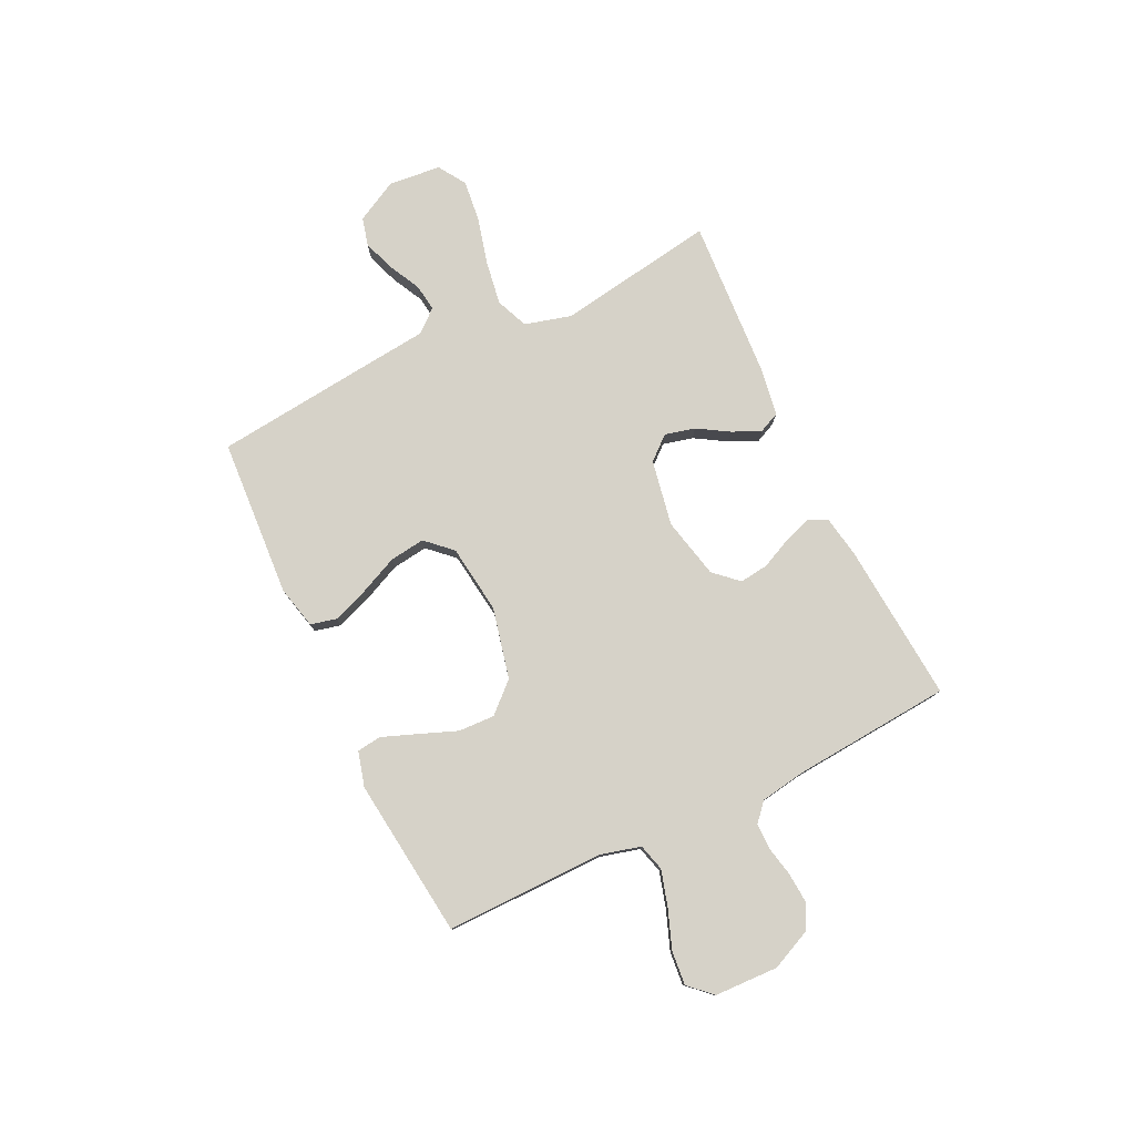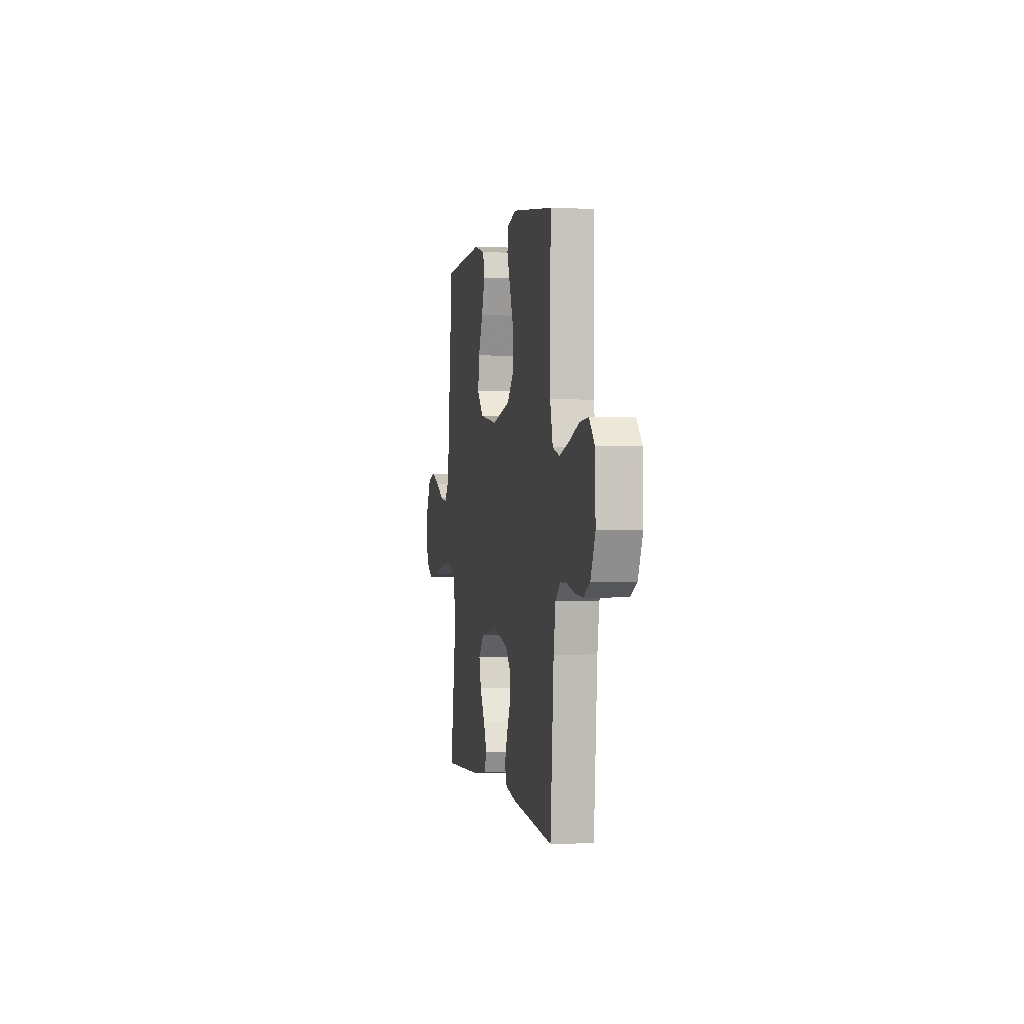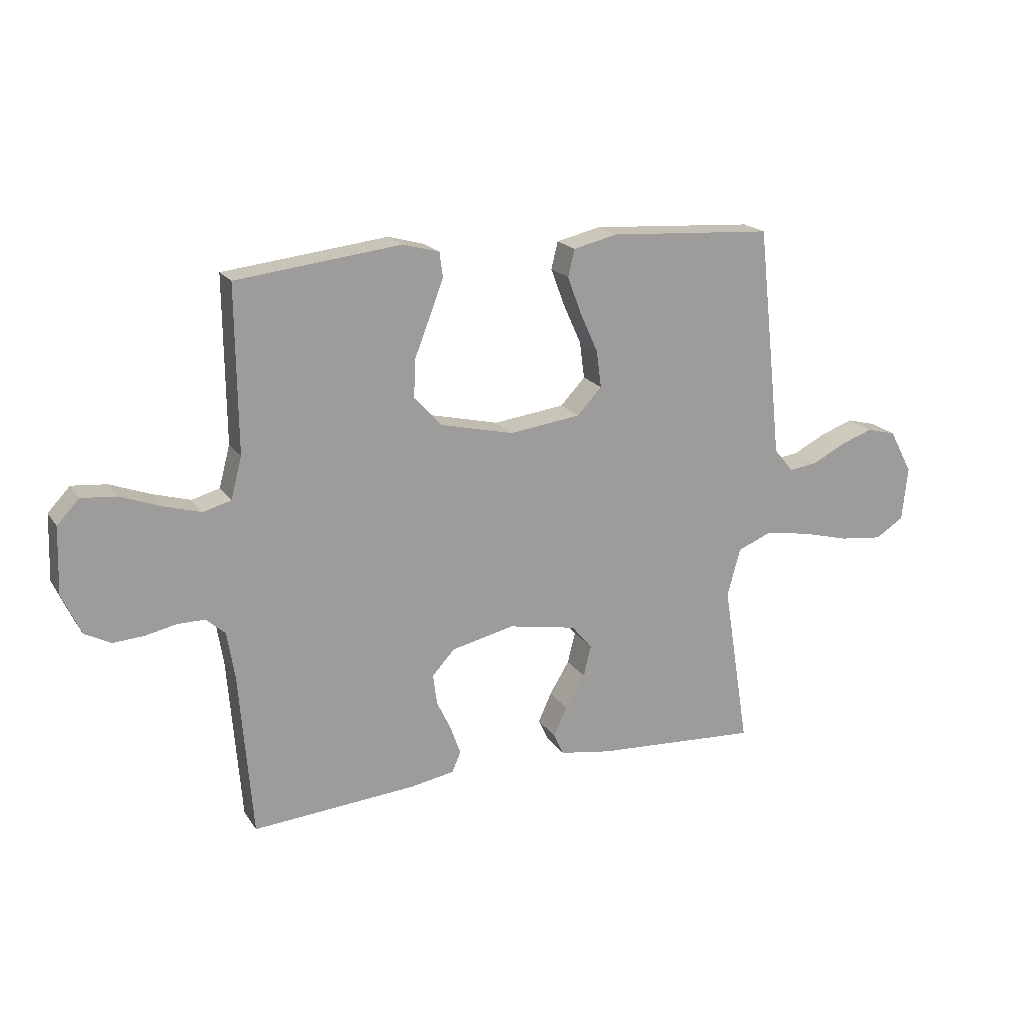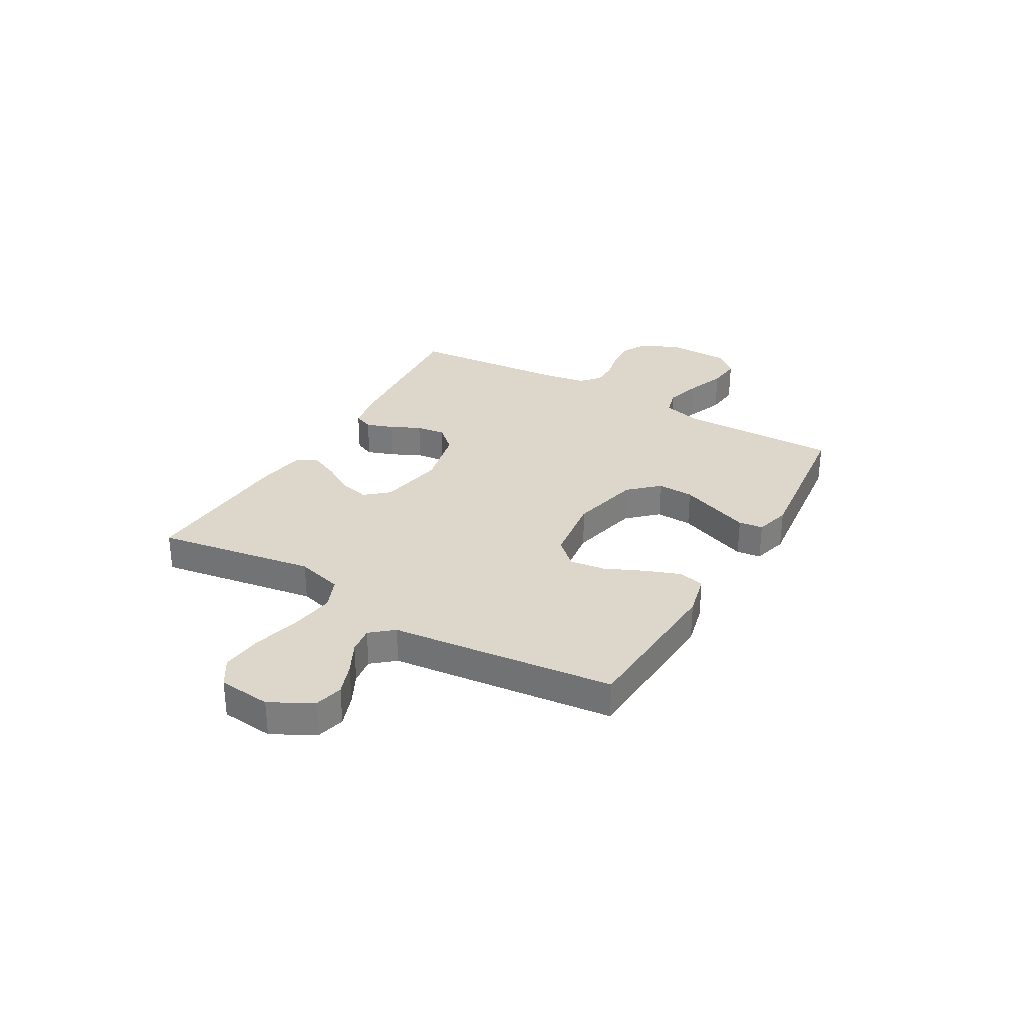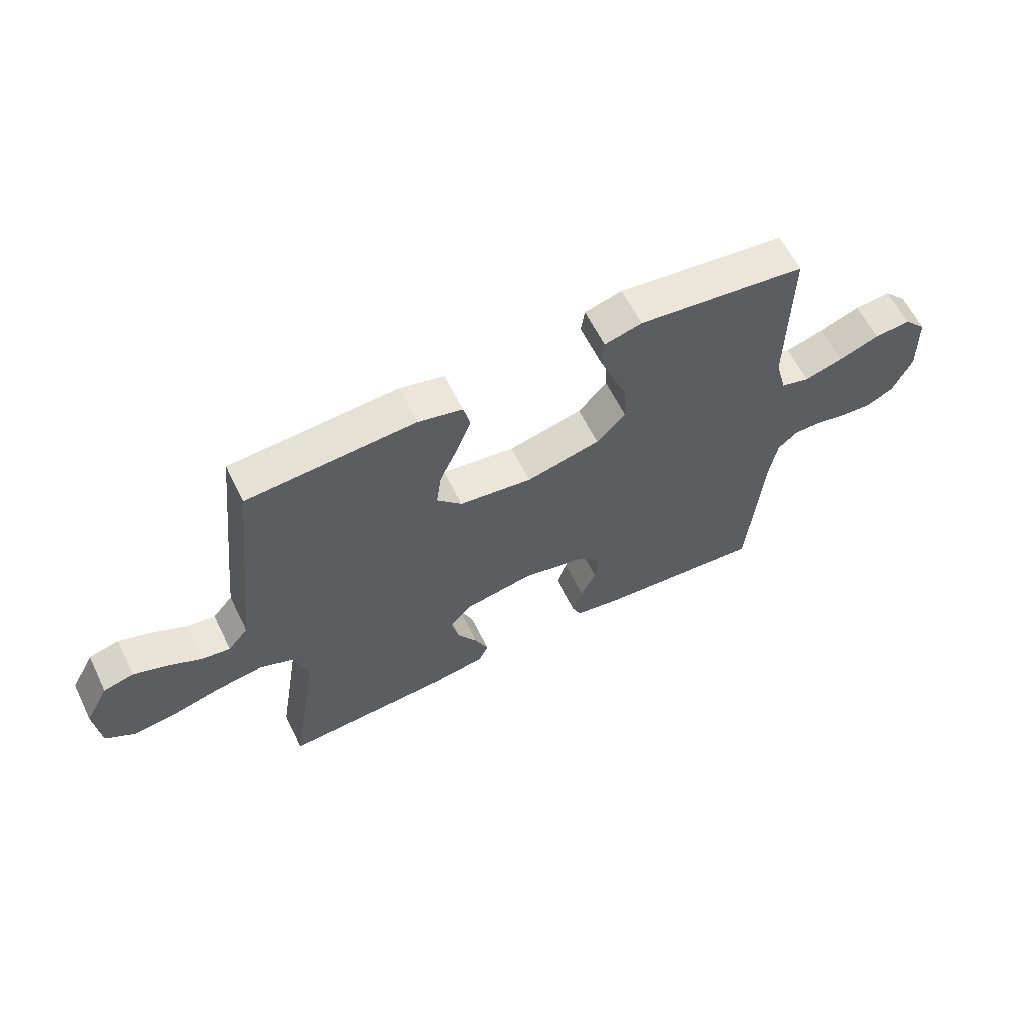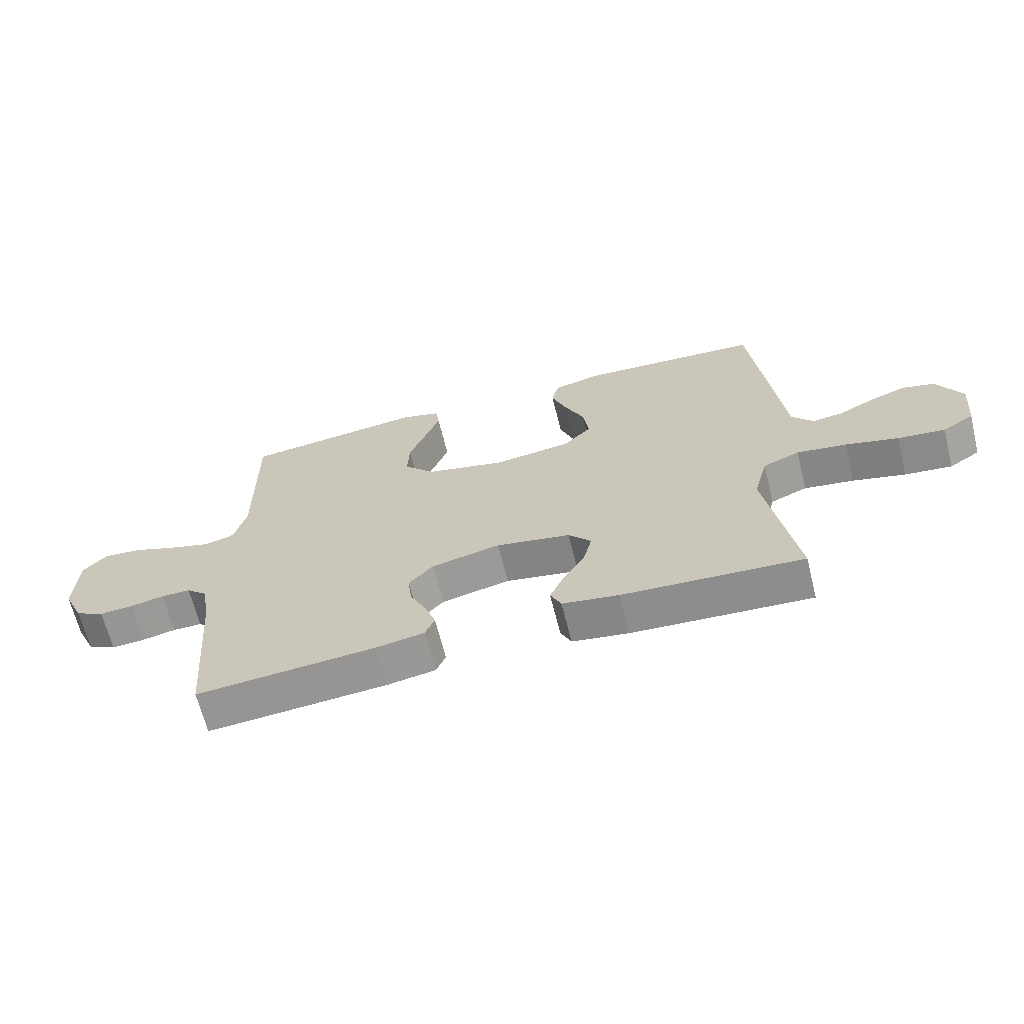
<metadata>
{"format":"obj","ext":"obj","renderer":"f3d","projection":"perspective","resolution":1024,"background":"white","views":[{"elev":78.3,"azim":64.3,"up":"+Y"},{"elev":0.6,"azim":79.4,"up":"+Z"},{"elev":19.1,"azim":156.2,"up":"+Z"},{"elev":30.6,"azim":-60.0,"up":"+Y"},{"elev":61.3,"azim":-26.2,"up":"+Z"},{"elev":-66.0,"azim":-166.0,"up":"+Z"}]}
</metadata>
<code>
v 0.5 0.07 -0.5
v 0.2 0.07 -0.476
v 0.12 0.07 -0.462
v 0.104 0.07 -0.425
v 0.122 0.07 -0.374
v 0.149 0.07 -0.317
v 0.156 0.07 -0.262
v 0.115 0.07 -0.217
v 0 0.07 -0.191
v -0.124 0.07 -0.214
v -0.162 0.07 -0.258
v -0.148 0.07 -0.315
v -0.112 0.07 -0.374
v -0.088 0.07 -0.428
v -0.106 0.07 -0.467
v -0.2 0.07 -0.482
v -0.5 0.07 -0.5
v -0.452 0.07 -0.2
v -0.476 0.07 -0.112
v -0.537 0.07 -0.087
v -0.62 0.07 -0.1
v -0.708 0.07 -0.123
v -0.787 0.07 -0.132
v -0.839 0.07 -0.099
v -0.849 0.07 0
v -0.807 0.07 0.079
v -0.753 0.07 0.093
v -0.692 0.07 0.071
v -0.633 0.07 0.041
v -0.582 0.07 0.034
v -0.546 0.07 0.077
v -0.533 0.07 0.2
v -0.5 0.07 0.5
v -0.2 0.07 0.519
v -0.12 0.07 0.5
v -0.108 0.07 0.451
v -0.133 0.07 0.384
v -0.166 0.07 0.311
v -0.175 0.07 0.244
v -0.13 0.07 0.196
v 0 0.07 0.179
v 0.133 0.07 0.21
v 0.184 0.07 0.265
v 0.181 0.07 0.334
v 0.153 0.07 0.406
v 0.128 0.07 0.471
v 0.134 0.07 0.517
v 0.2 0.07 0.535
v 0.5 0.07 0.5
v 0.497 0.07 0.2
v 0.517 0.07 0.124
v 0.568 0.07 0.11
v 0.637 0.07 0.13
v 0.709 0.07 0.157
v 0.773 0.07 0.163
v 0.813 0.07 0.12
v 0.817 0.07 0
v 0.783 0.07 -0.075
v 0.735 0.07 -0.1
v 0.678 0.07 -0.096
v 0.622 0.07 -0.084
v 0.573 0.07 -0.084
v 0.538 0.07 -0.115
v 0.524 0.07 -0.2
v 0.5 0 -0.5
v 0.2 0 -0.476
v 0.12 0 -0.462
v 0.104 0 -0.425
v 0.122 0 -0.374
v 0.149 0 -0.317
v 0.156 0 -0.262
v 0.115 0 -0.217
v 0 0 -0.191
v -0.124 0 -0.214
v -0.162 0 -0.258
v -0.148 0 -0.315
v -0.112 0 -0.374
v -0.088 0 -0.428
v -0.106 0 -0.467
v -0.2 0 -0.482
v -0.5 0 -0.5
v -0.452 0 -0.2
v -0.476 0 -0.112
v -0.537 0 -0.087
v -0.62 0 -0.1
v -0.708 0 -0.123
v -0.787 0 -0.132
v -0.839 0 -0.099
v -0.849 0 0
v -0.807 0 0.079
v -0.753 0 0.093
v -0.692 0 0.071
v -0.633 0 0.041
v -0.582 0 0.034
v -0.546 0 0.077
v -0.533 0 0.2
v -0.5 0 0.5
v -0.2 0 0.519
v -0.12 0 0.5
v -0.108 0 0.451
v -0.133 0 0.384
v -0.166 0 0.311
v -0.175 0 0.244
v -0.13 0 0.196
v 0 0 0.179
v 0.133 0 0.21
v 0.184 0 0.265
v 0.181 0 0.334
v 0.153 0 0.406
v 0.128 0 0.471
v 0.134 0 0.517
v 0.2 0 0.535
v 0.5 0 0.5
v 0.497 0 0.2
v 0.517 0 0.124
v 0.568 0 0.11
v 0.637 0 0.13
v 0.709 0 0.157
v 0.773 0 0.163
v 0.813 0 0.12
v 0.817 0 0
v 0.783 0 -0.075
v 0.735 0 -0.1
v 0.678 0 -0.096
v 0.622 0 -0.084
v 0.573 0 -0.084
v 0.538 0 -0.115
v 0.524 0 -0.2
f 58 59 60 61
f 58 61 62
f 57 58 62
f 56 57 62
f 53 54 55 56
f 52 53 56 62
f 51 52 62 63
f 47 48 49 50
f 44 45 46 47
f 44 47 50 51
f 35 36 37 38
f 33 34 35 38
f 31 32 33 38
f 30 31 38 39
f 26 27 28 29
f 24 25 26 29
f 24 29 30
f 21 22 23 24
f 20 21 24 30
f 19 20 30 39
f 15 16 17 18
f 12 13 14 15
f 12 15 18 19
f 3 4 5 6
f 1 2 3 6
f 64 1 6 7
f 63 64 7 8
f 43 44 51 63
f 42 43 63 8
f 41 42 8 9
f 40 41 9 10
f 39 40 10 11
f 19 39 11
f 11 12 19
f 125 124 123 122
f 126 125 122
f 126 122 121
f 126 121 120
f 120 119 118 117
f 126 120 117 116
f 127 126 116 115
f 114 113 112 111
f 111 110 109 108
f 115 114 111 108
f 102 101 100 99
f 102 99 98 97
f 102 97 96 95
f 103 102 95 94
f 93 92 91 90
f 93 90 89 88
f 94 93 88
f 88 87 86 85
f 94 88 85 84
f 103 94 84 83
f 82 81 80 79
f 79 78 77 76
f 83 82 79 76
f 70 69 68 67
f 70 67 66 65
f 71 70 65 128
f 72 71 128 127
f 127 115 108 107
f 72 127 107 106
f 73 72 106 105
f 74 73 105 104
f 75 74 104 103
f 75 103 83
f 83 76 75
f 1 65 66 2
f 2 66 67 3
f 3 67 68 4
f 4 68 69 5
f 5 69 70 6
f 6 70 71 7
f 7 71 72 8
f 8 72 73 9
f 9 73 74 10
f 10 74 75 11
f 11 75 76 12
f 12 76 77 13
f 13 77 78 14
f 14 78 79 15
f 15 79 80 16
f 16 80 81 17
f 17 81 82 18
f 18 82 83 19
f 19 83 84 20
f 20 84 85 21
f 21 85 86 22
f 22 86 87 23
f 23 87 88 24
f 24 88 89 25
f 25 89 90 26
f 26 90 91 27
f 27 91 92 28
f 28 92 93 29
f 29 93 94 30
f 30 94 95 31
f 31 95 96 32
f 32 96 97 33
f 33 97 98 34
f 34 98 99 35
f 35 99 100 36
f 36 100 101 37
f 37 101 102 38
f 38 102 103 39
f 39 103 104 40
f 40 104 105 41
f 41 105 106 42
f 42 106 107 43
f 43 107 108 44
f 44 108 109 45
f 45 109 110 46
f 46 110 111 47
f 47 111 112 48
f 48 112 113 49
f 49 113 114 50
f 50 114 115 51
f 51 115 116 52
f 52 116 117 53
f 53 117 118 54
f 54 118 119 55
f 55 119 120 56
f 56 120 121 57
f 57 121 122 58
f 58 122 123 59
f 59 123 124 60
f 60 124 125 61
f 61 125 126 62
f 62 126 127 63
f 63 127 128 64
f 64 128 65 1

</code>
